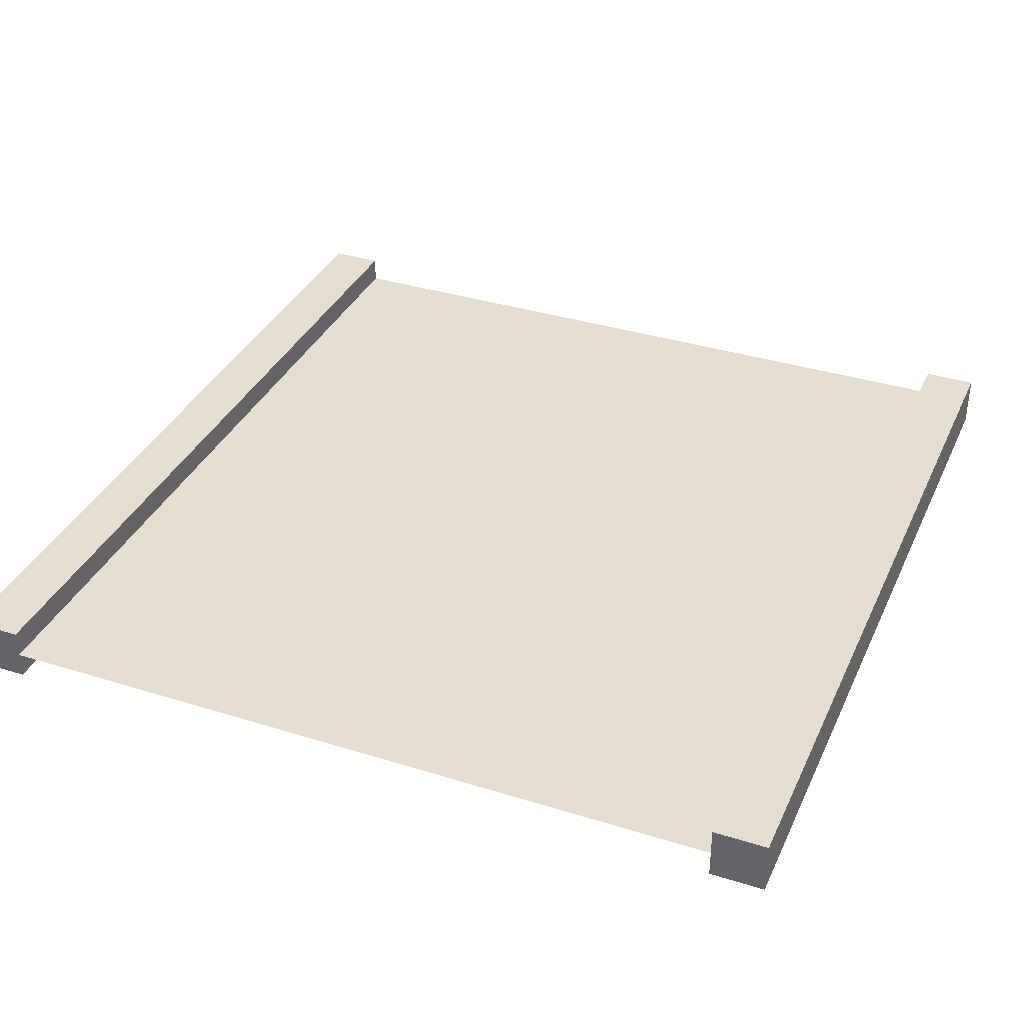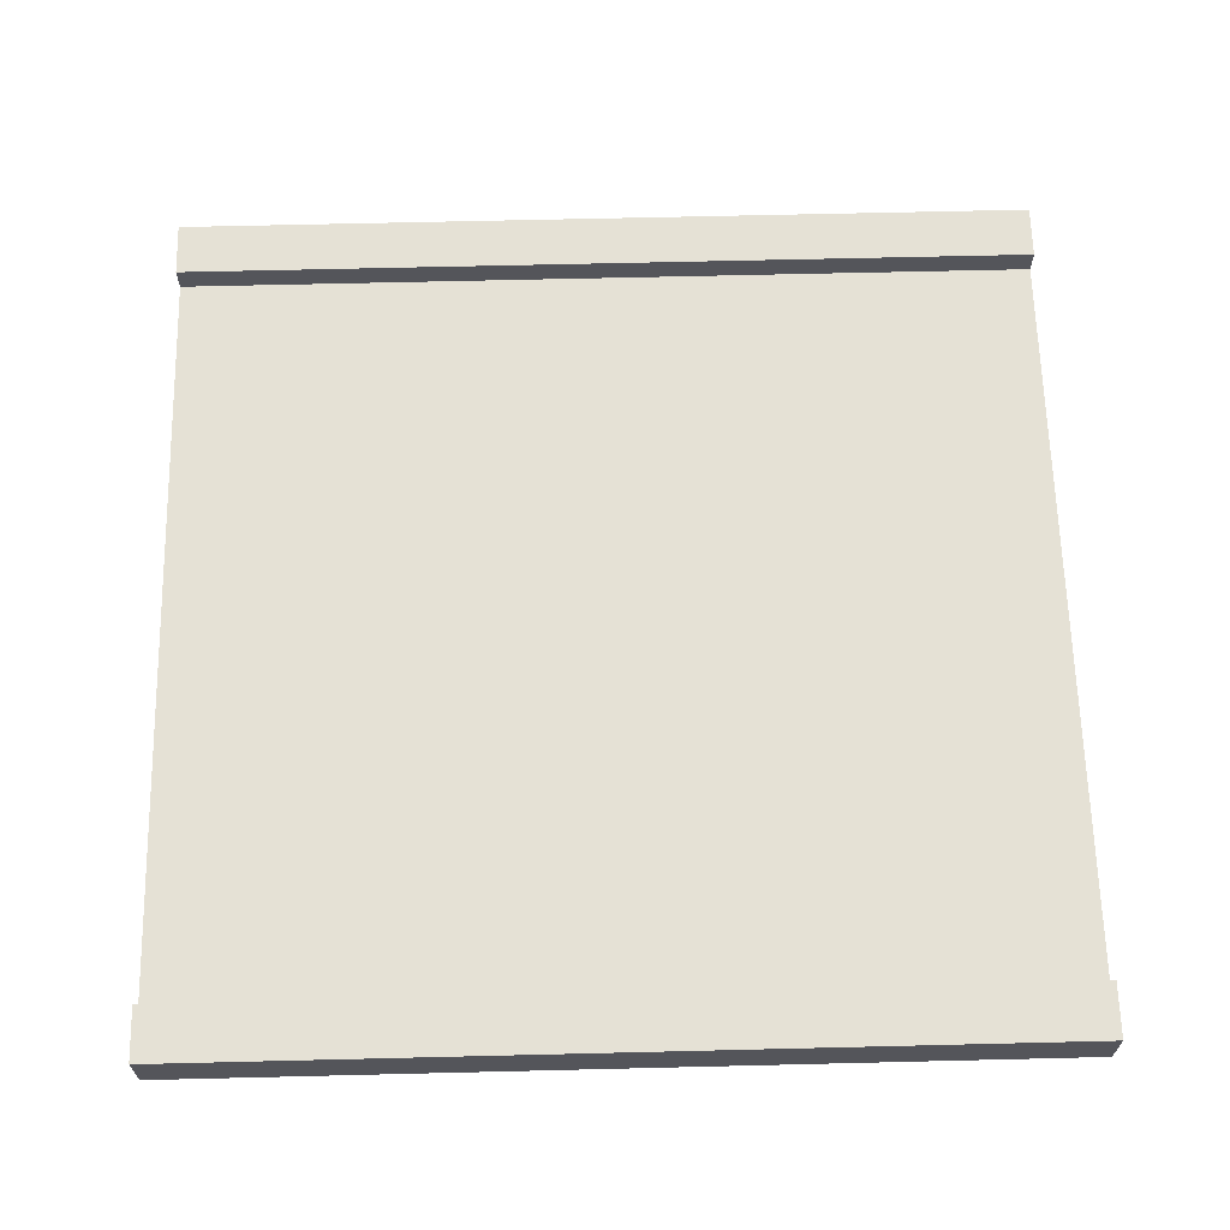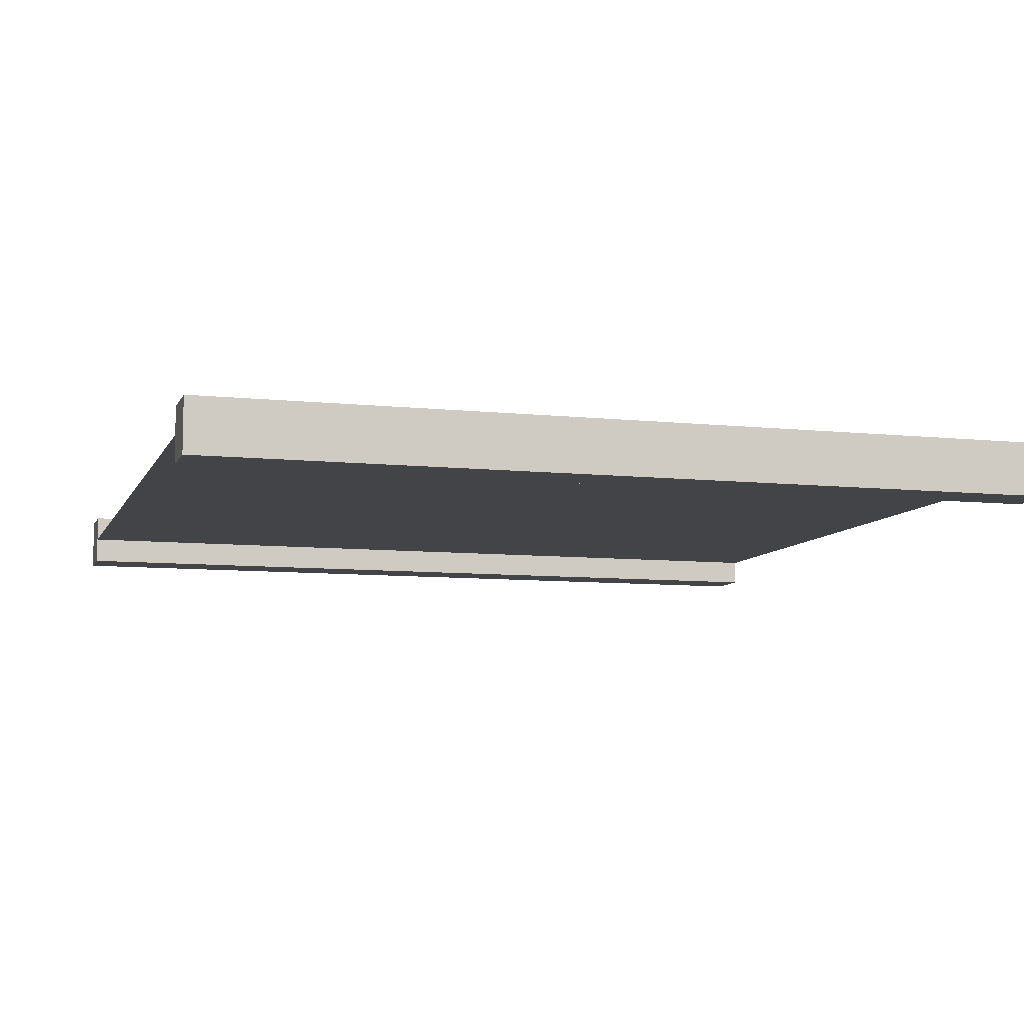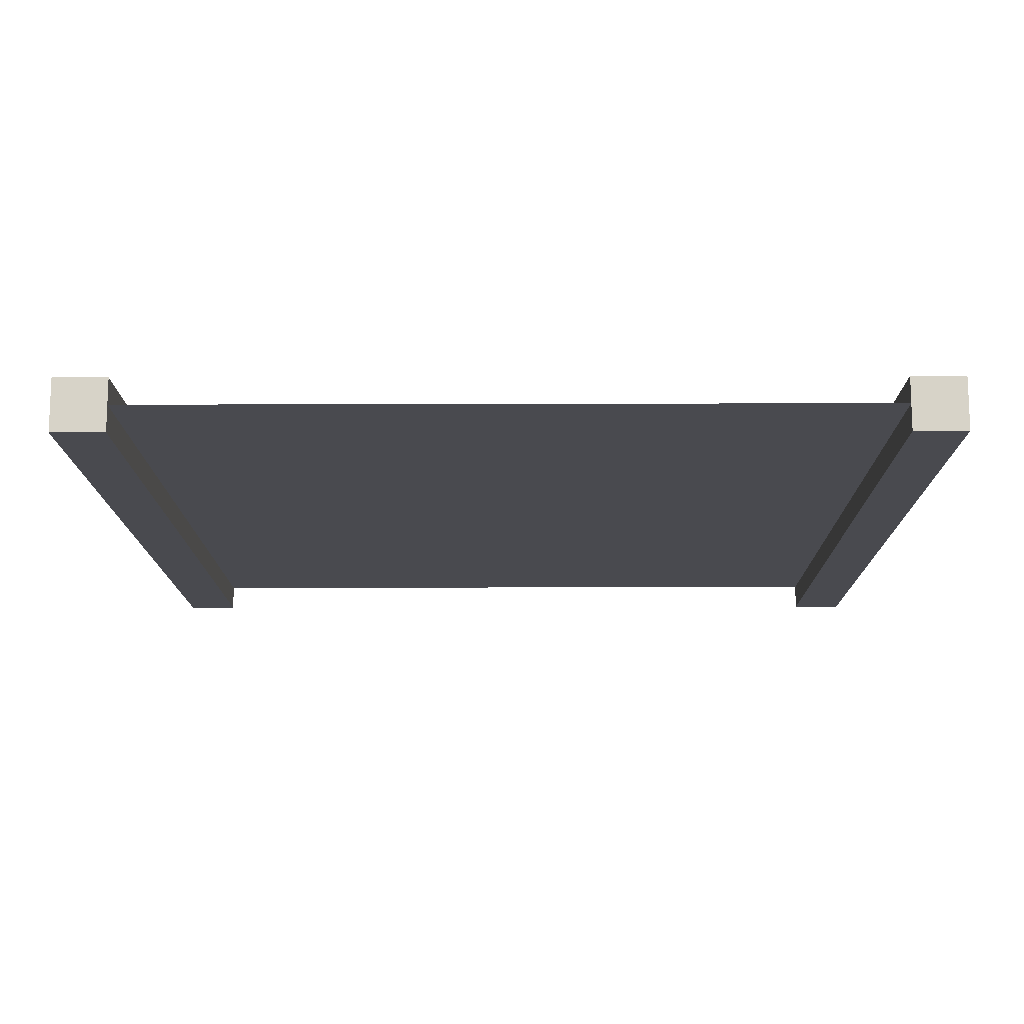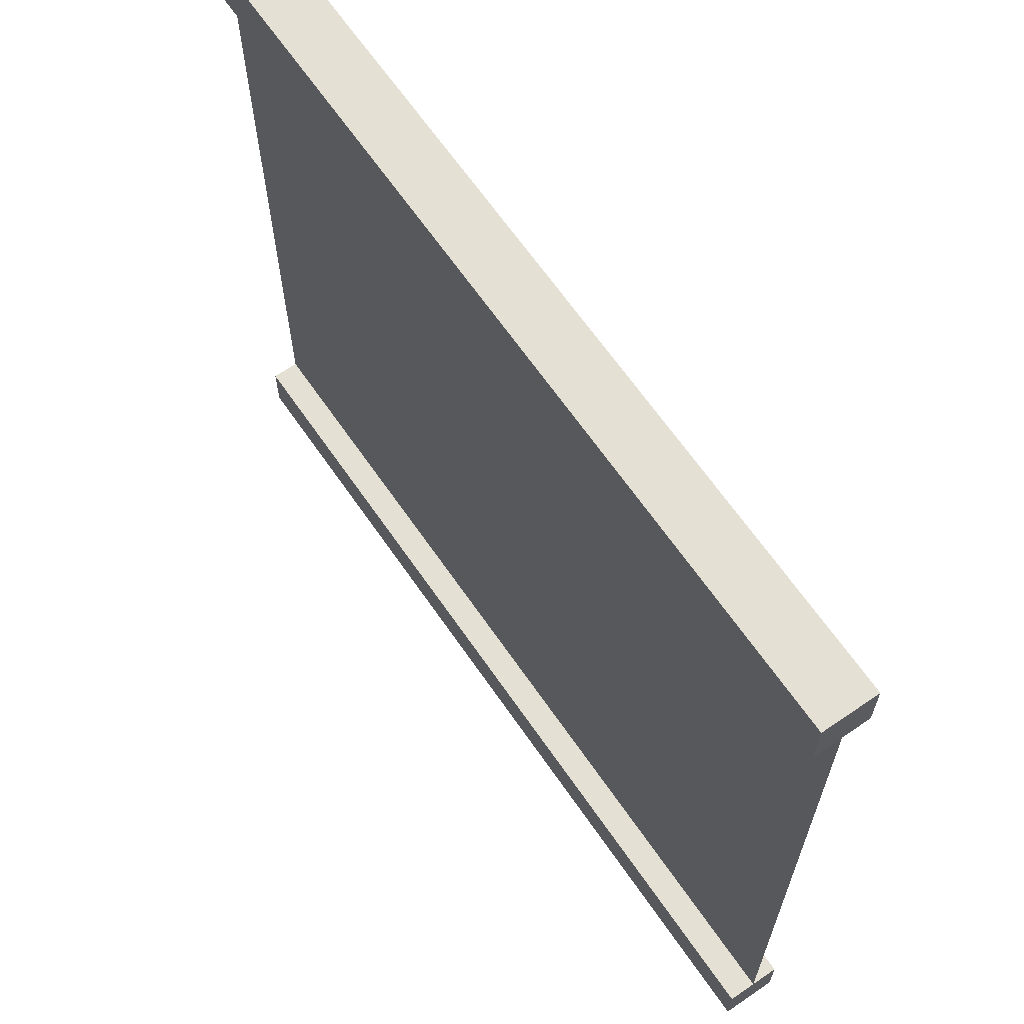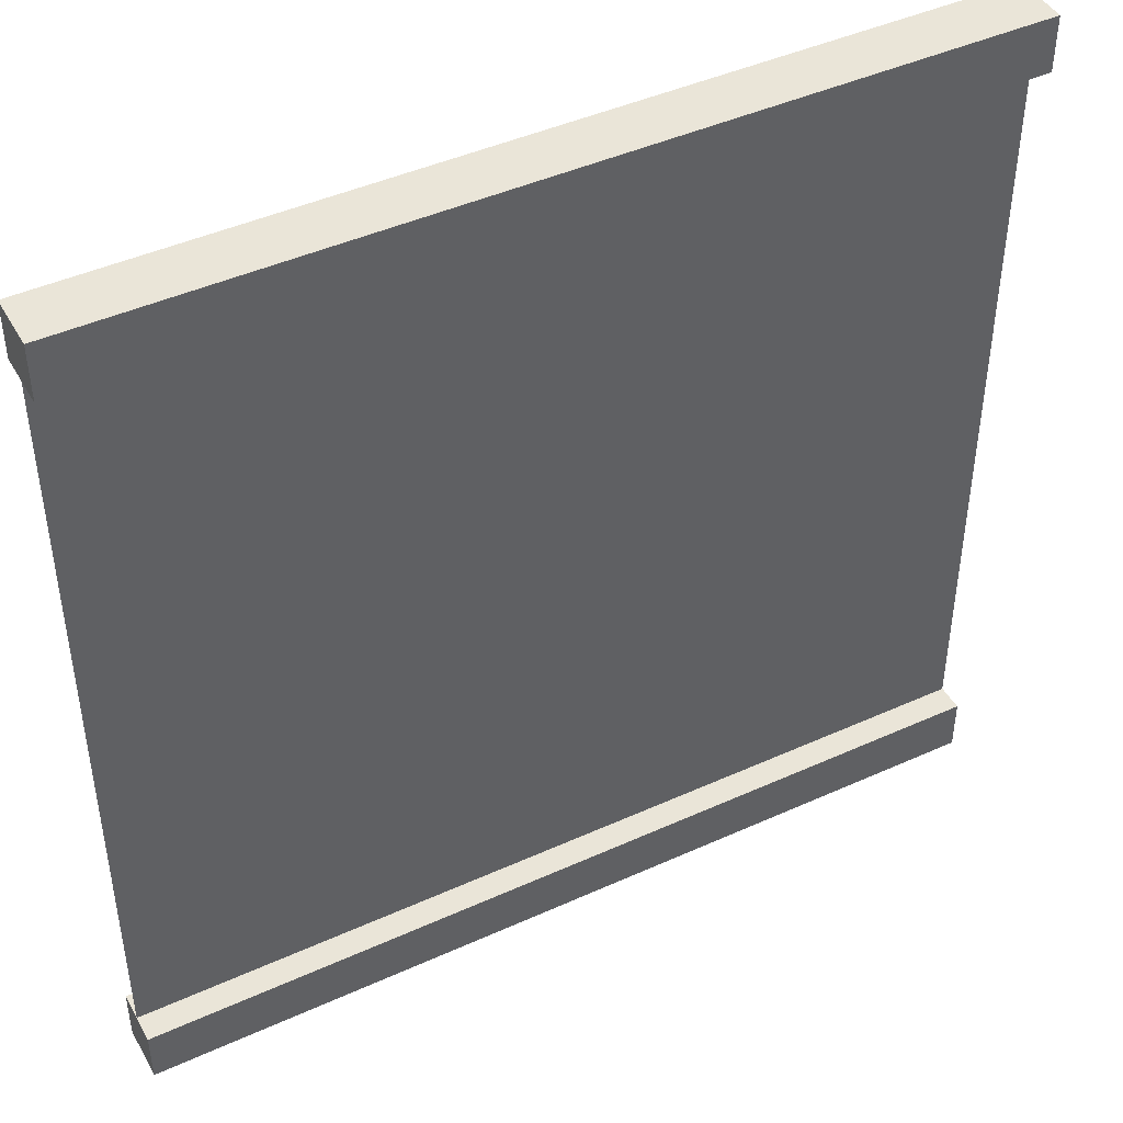
<metadata>
{"format":"obj","ext":"obj","renderer":"f3d","projection":"perspective","resolution":1024,"background":"white","views":[{"elev":35.7,"azim":-67.6,"up":"+Z"},{"elev":65.0,"azim":178.6,"up":"+Z"},{"elev":-8.3,"azim":163.5,"up":"+Z"},{"elev":-13.6,"azim":90.4,"up":"+Z"},{"elev":65.6,"azim":55.4,"up":"+Y"},{"elev":44.6,"azim":152.2,"up":"+Y"}]}
</metadata>
<code>
v 1 0 0.9688
v 1 1 0.9688
v 0 1 0.9688
v 0 0 0.9688
v 0 0 0.9687
v 0 1 0.9687
v 1 1 0.9687
v 1 0 0.9687
v 0 0.9375 0.9375
v 0 1 0.9375
v 1 1 0.9375
v 1 0.9375 0.9375
v 1 0.9375 1
v 1 1 1
v 0 1 1
v 0 0.9375 1
v 0 0 0.9375
v 0 0.0625 0.9375
v 1 0.0625 0.9375
v 1 0 0.9375
v 1 0 1
v 1 0.0625 1
v 0 0.0625 1
v 0 0 1
g cep_battlecraft_ww2_faction6_banner_bottom
f 1 2 3 4
f 5 6 7 8
f 9 10 11 12
f 13 14 15 16
f 16 15 10 9
f 12 11 14 13
f 14 11 10 15
f 16 9 12 13
f 17 18 19 20
f 21 22 23 24
f 24 23 18 17
f 20 19 22 21
f 19 18 23 22
f 17 20 21 24

</code>
